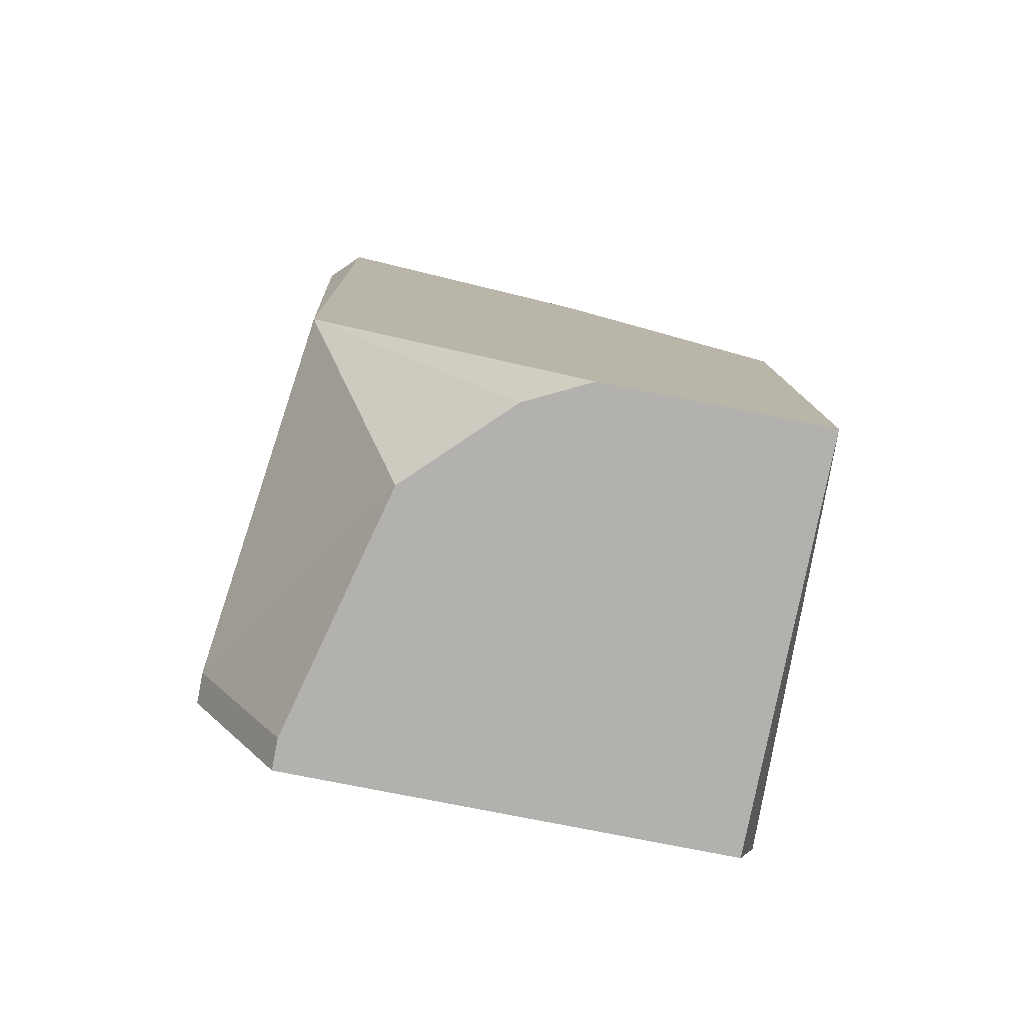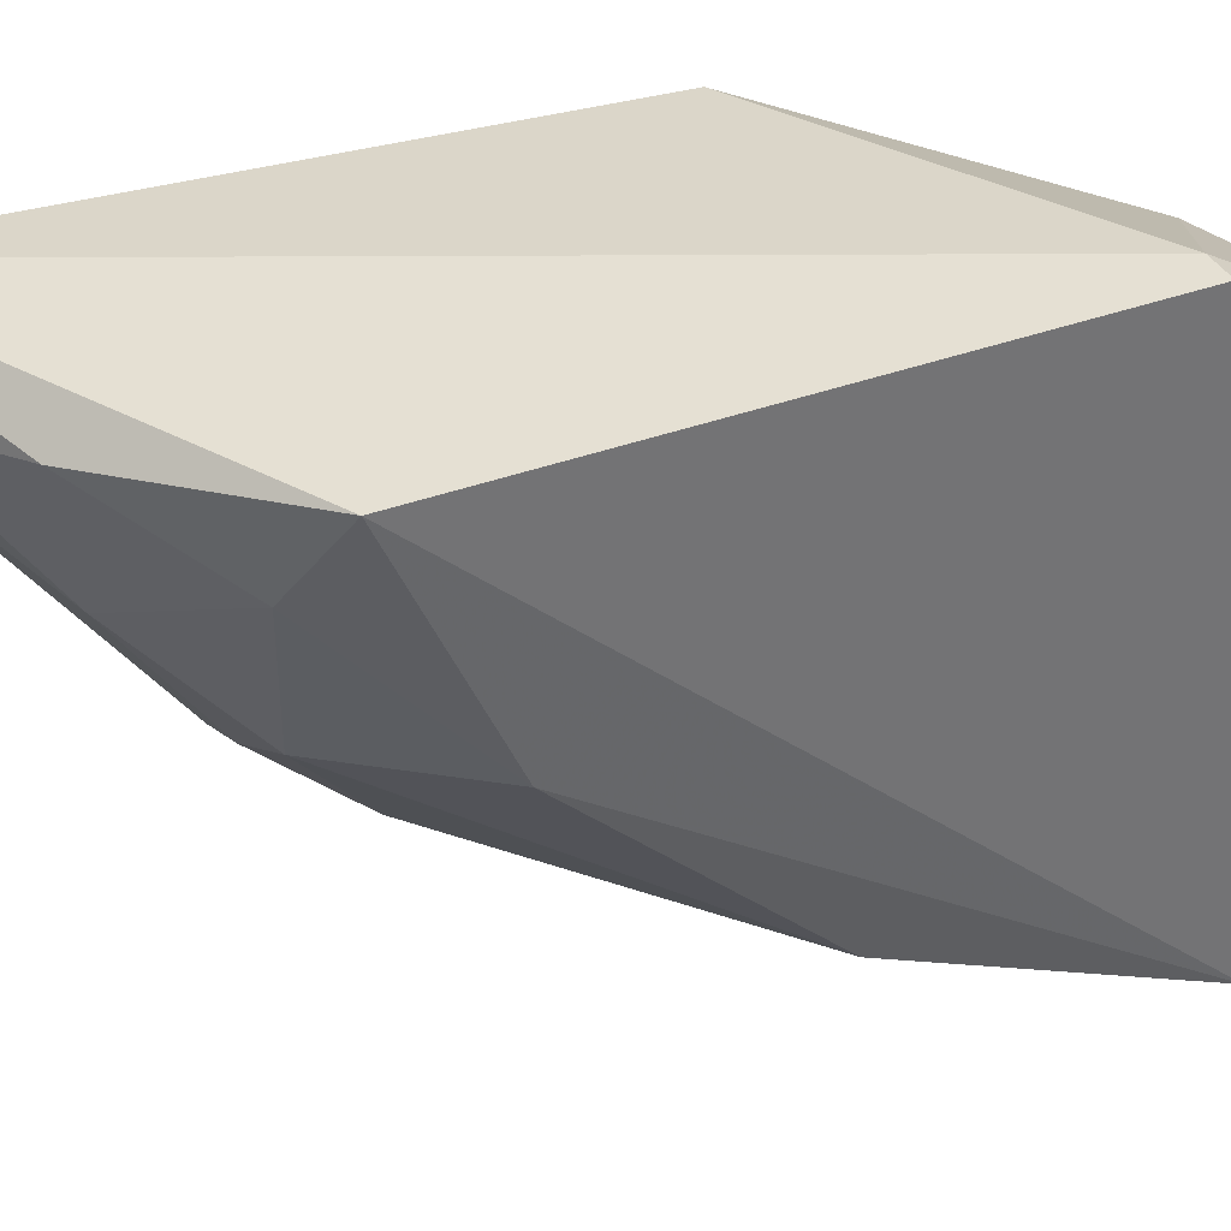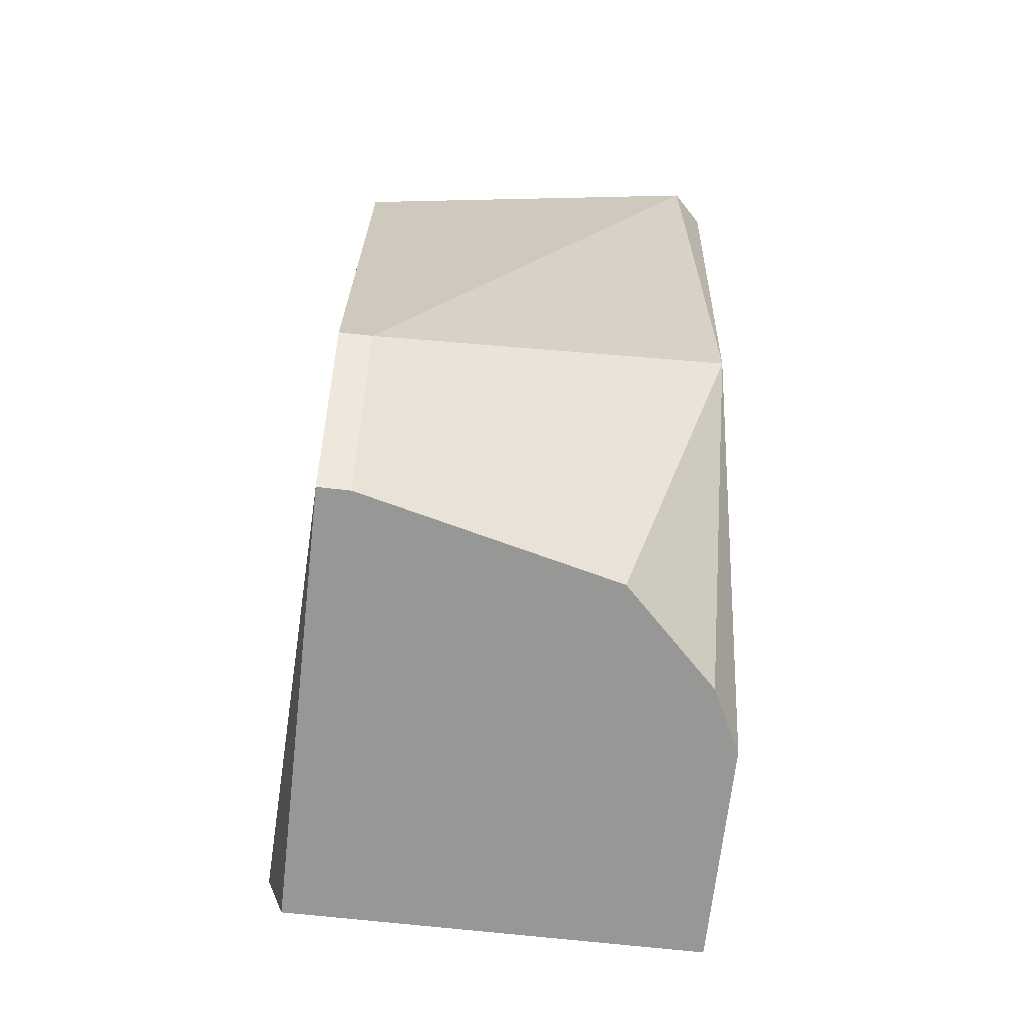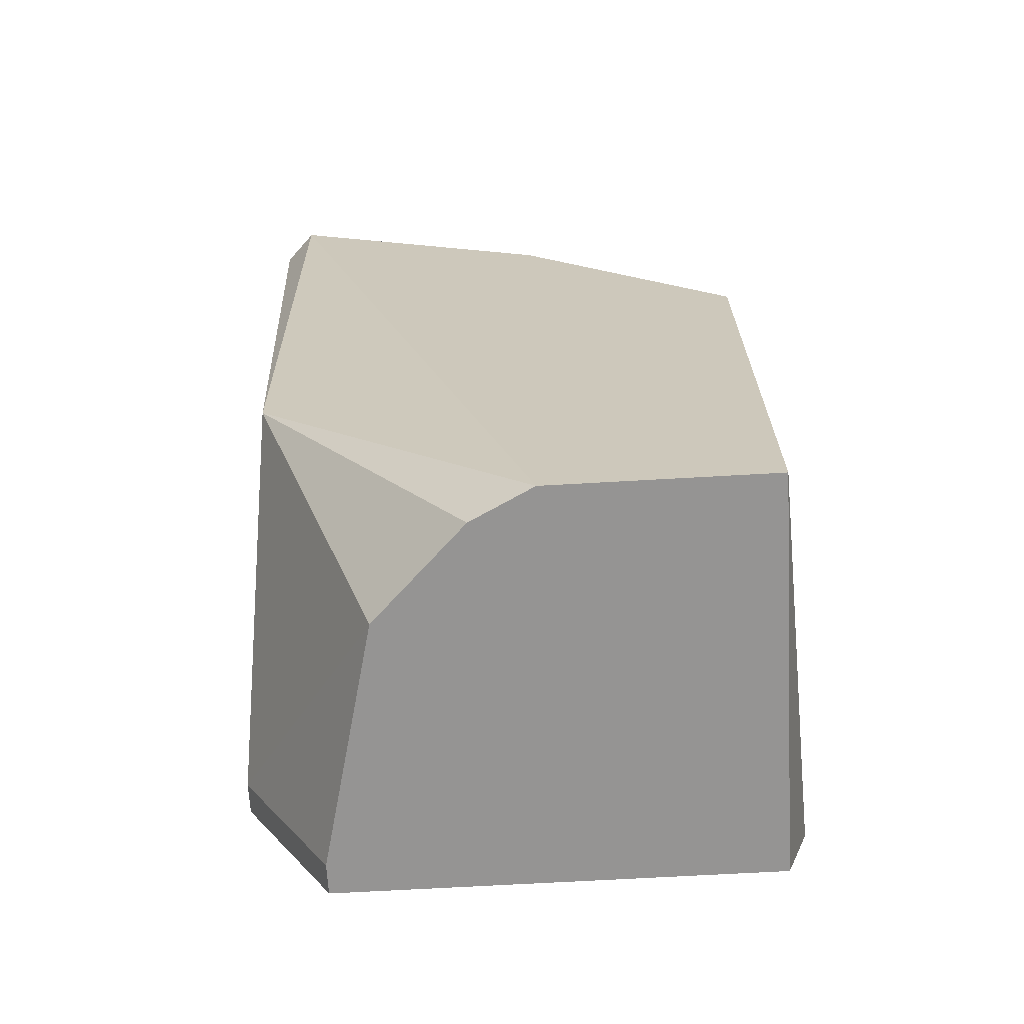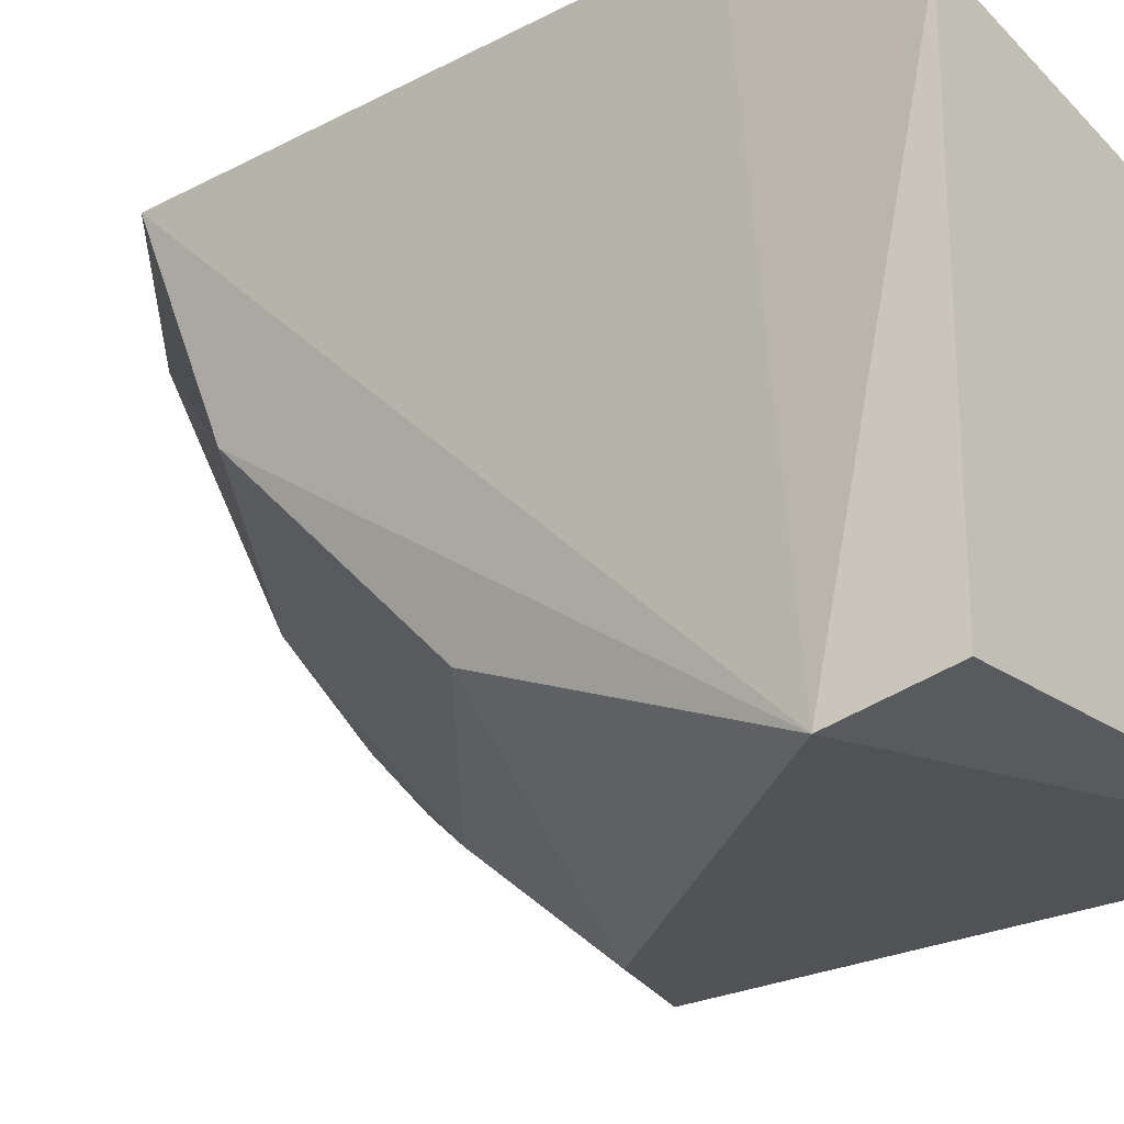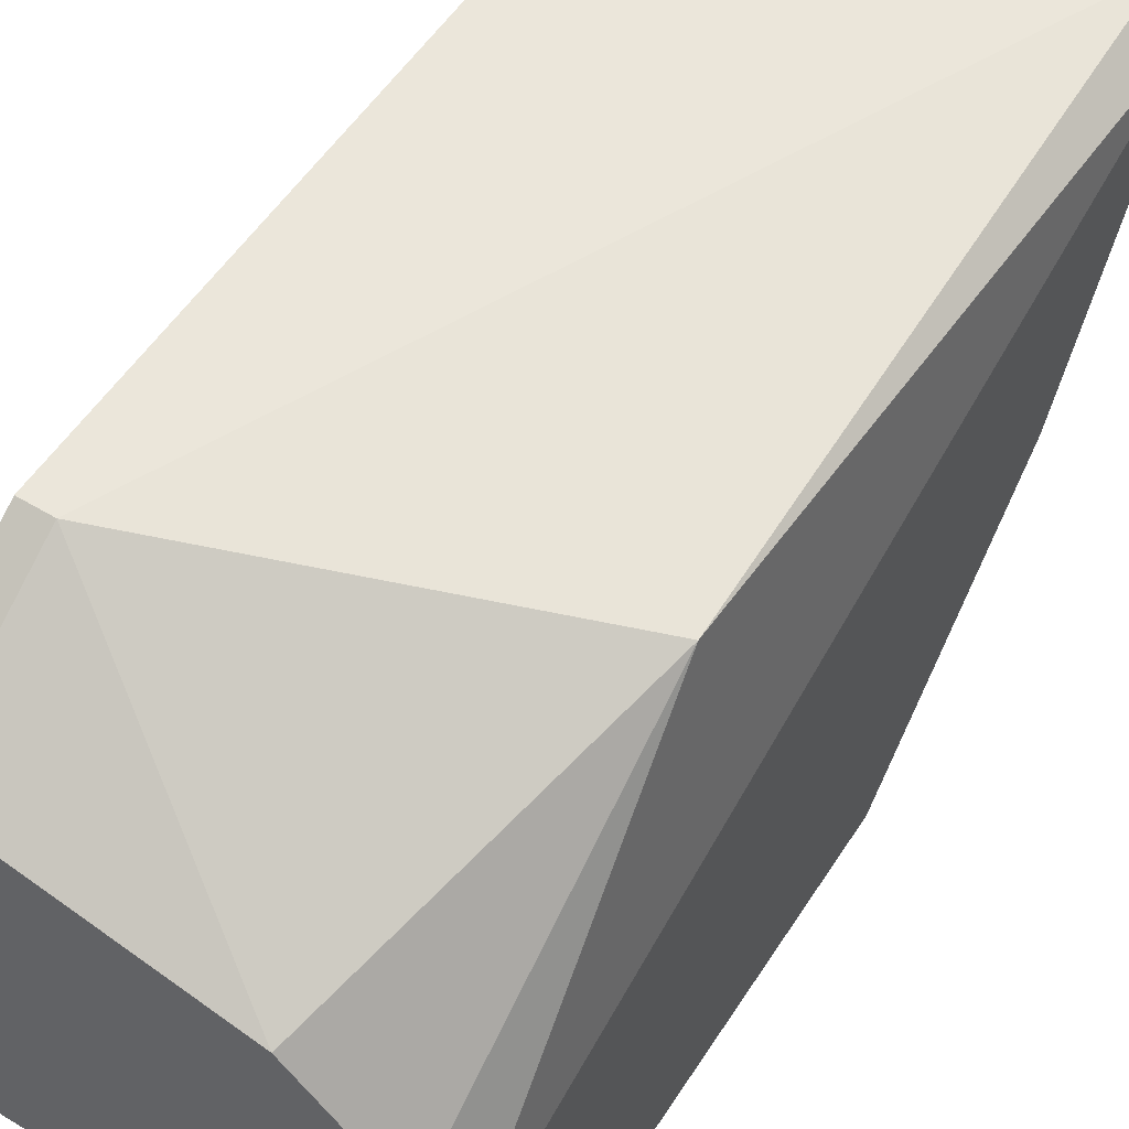
<metadata>
{"format":"obj","ext":"obj","renderer":"f3d","projection":"perspective","resolution":1024,"background":"white","views":[{"elev":-79.2,"azim":-101.1,"up":"+Z"},{"elev":38.0,"azim":65.0,"up":"+Y"},{"elev":-68.1,"azim":173.6,"up":"+Z"},{"elev":-67.2,"azim":-86.7,"up":"+Z"},{"elev":-24.1,"azim":130.8,"up":"+Y"},{"elev":54.8,"azim":-147.6,"up":"+Y"}]}
</metadata>
<code>
v 0.09533 -0.03162 0.8573
v -0.1586 -0.5397 0.03193
v -0.1586 -0.3173 0.03193
v 0.2542 -0.5397 0.03193
v 0.2542 0.000139 0.1906
v -0.1586 -0.5397 0.5715
v -0.1586 -0.03162 0.9524
v 0.2542 -0.2222 0.635
v -0.1313 -0.03559 0.3407
v 0.2224 -0.09513 0.03193
v 0.2751 -0.567 0.1252
v 0.000172 -0.4444 0.635
v 0.2542 0.000139 0.7303
v -0.1269 0.000139 0.9524
v -0.03159 -0.1586 0.03193
v 0.2542 -0.4444 0.4129
v 0.000172 -0.3491 0.7303
v -0.1269 -0.1269 0.9207
v 0.09533 -0.2856 0.7303
v -0.06335 -0.5397 0.5398
v 0.2542 -0.09513 0.03193
v -0.1586 -0.3173 0.7937
v 0.2224 0.000139 0.1906
v -0.03159 -0.06338 0.9207
v -0.06335 -0.3809 0.7303
v 0.1907 -0.09513 0.762
v 0.03193 -0.1904 0.8255
v -0.1269 -0.254 0.03193
f 9 15 28
f 2 3 4
f 3 2 6
f 3 6 7
f 3 7 9
f 4 3 10
f 2 4 11
f 6 2 11
f 11 5 13
f 8 11 13
f 9 7 14
f 1 13 14
f 13 5 14
f 10 3 15
f 11 8 16
f 16 8 19
f 12 16 19
f 17 12 19
f 6 11 20
f 12 6 20
f 11 16 20
f 16 12 20
f 4 10 21
f 10 5 21
f 11 4 21
f 5 11 21
f 7 6 22
f 18 7 22
f 5 10 23
f 14 5 23
f 9 14 23
f 15 9 23
f 10 15 23
f 1 14 24
f 14 7 24
f 7 18 24
f 6 12 25
f 12 17 25
f 17 18 25
f 22 6 25
f 18 22 25
f 13 1 26
f 8 13 26
f 19 8 26
f 19 26 27
f 18 17 27
f 17 19 27
f 1 24 27
f 24 18 27
f 26 1 27
f 3 9 28
f 15 3 28

</code>
